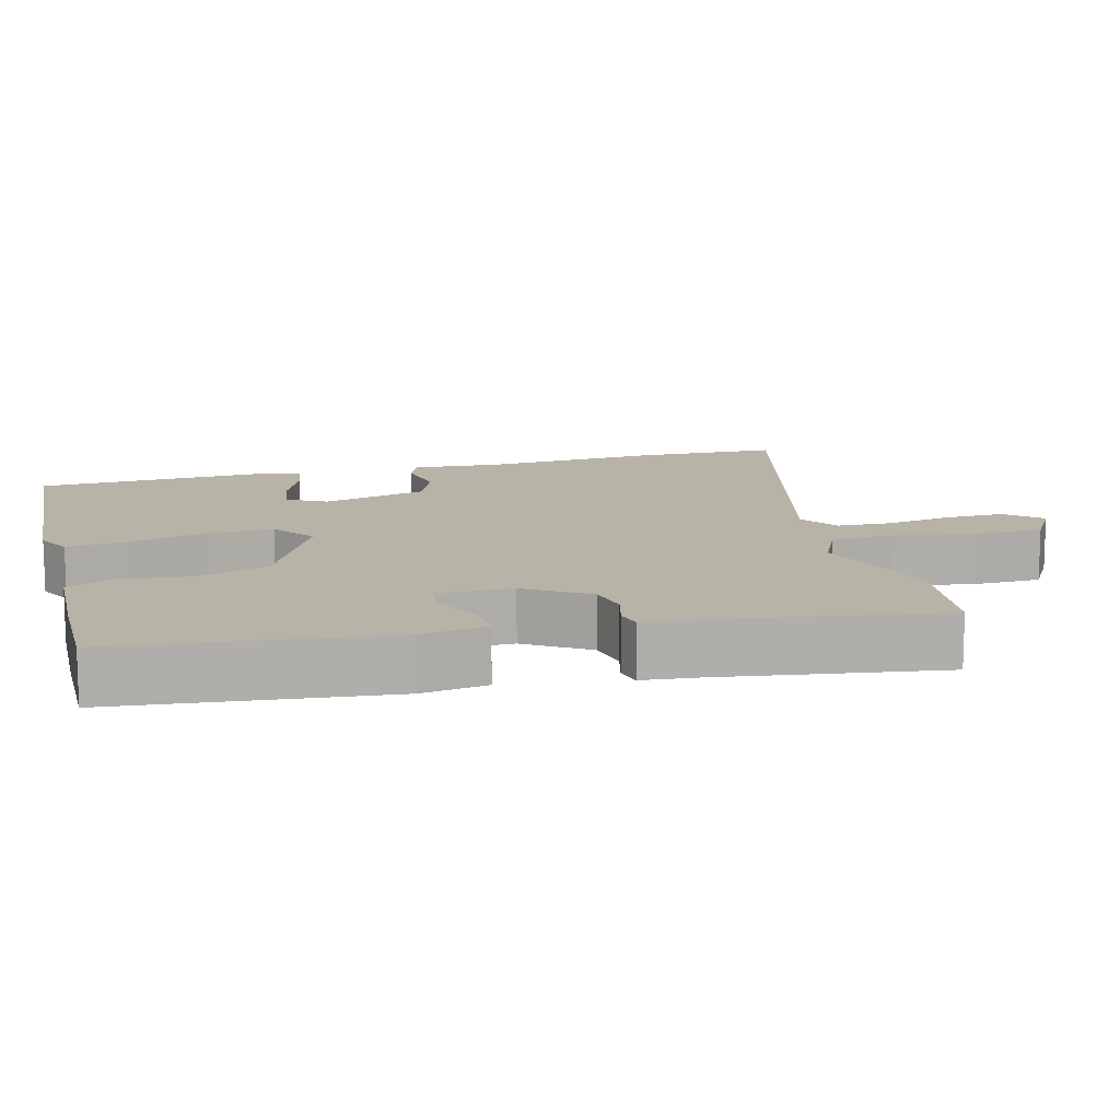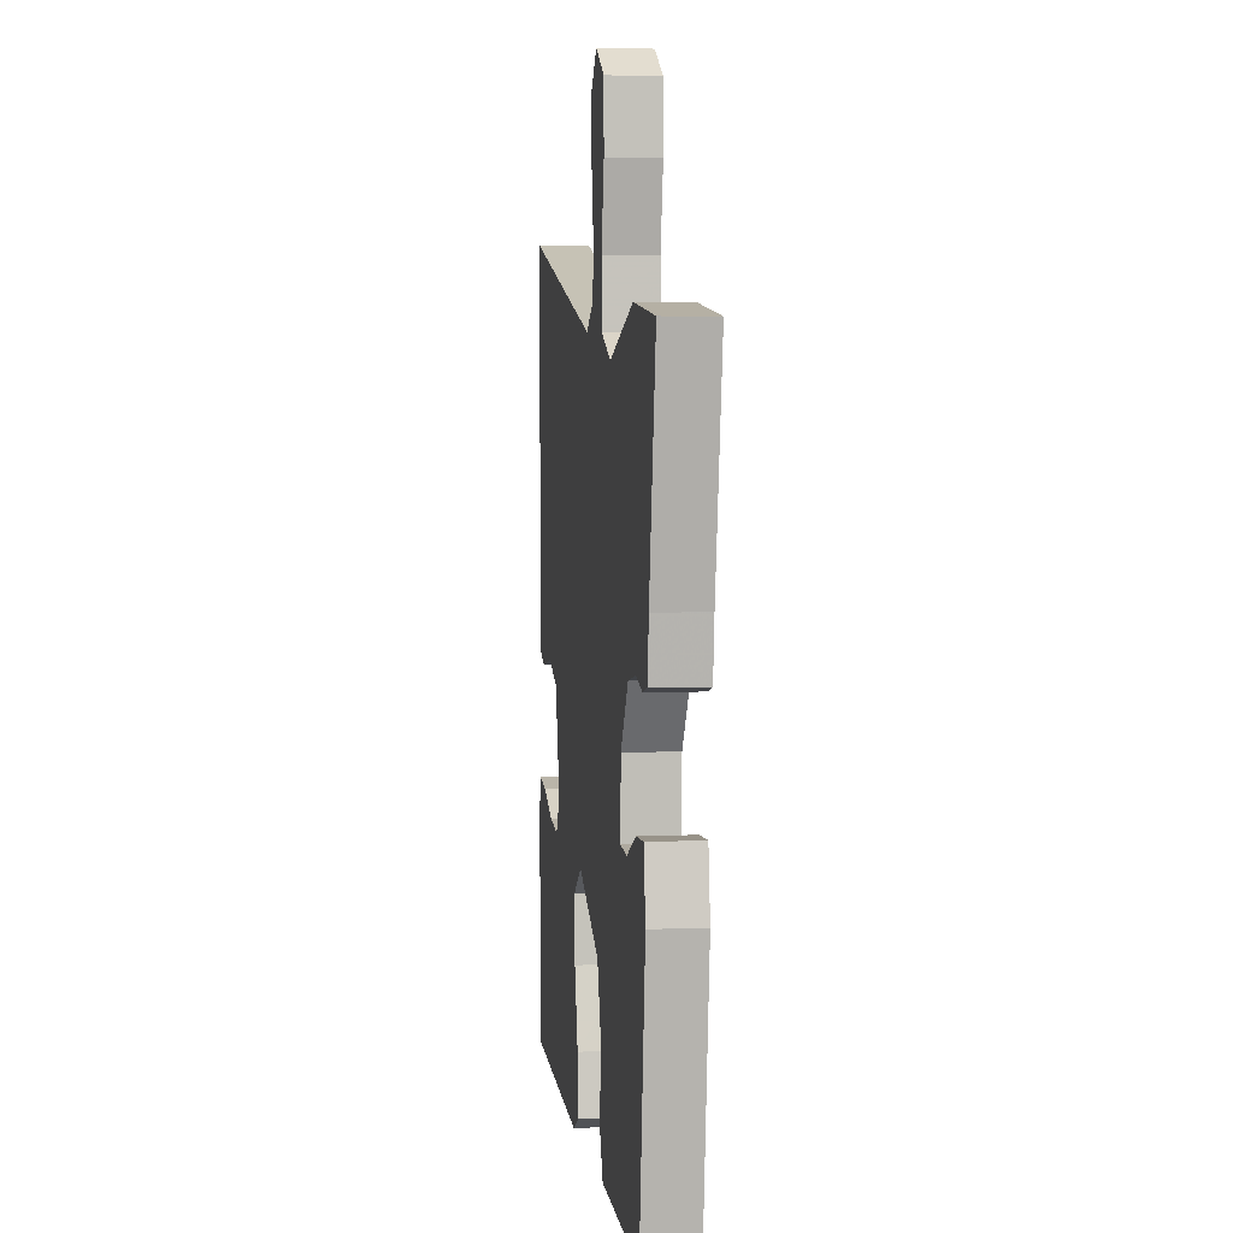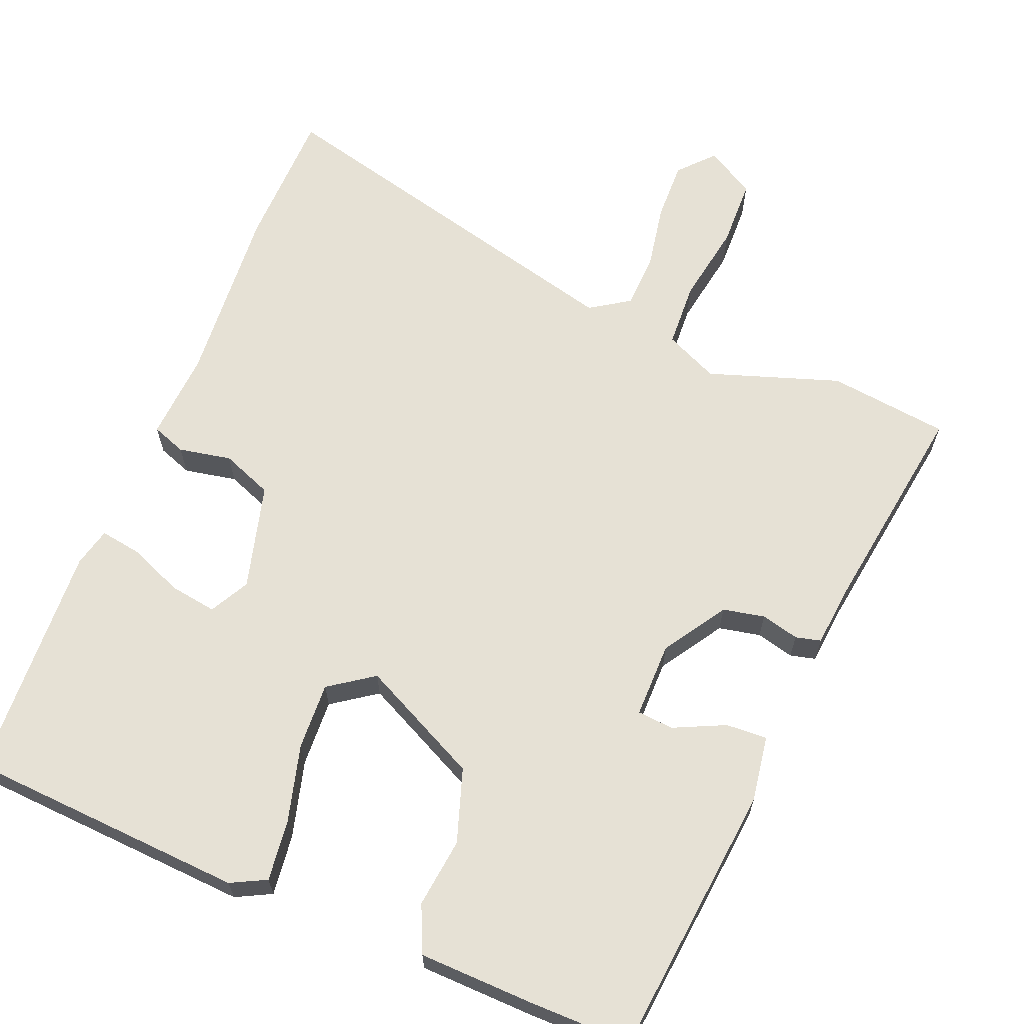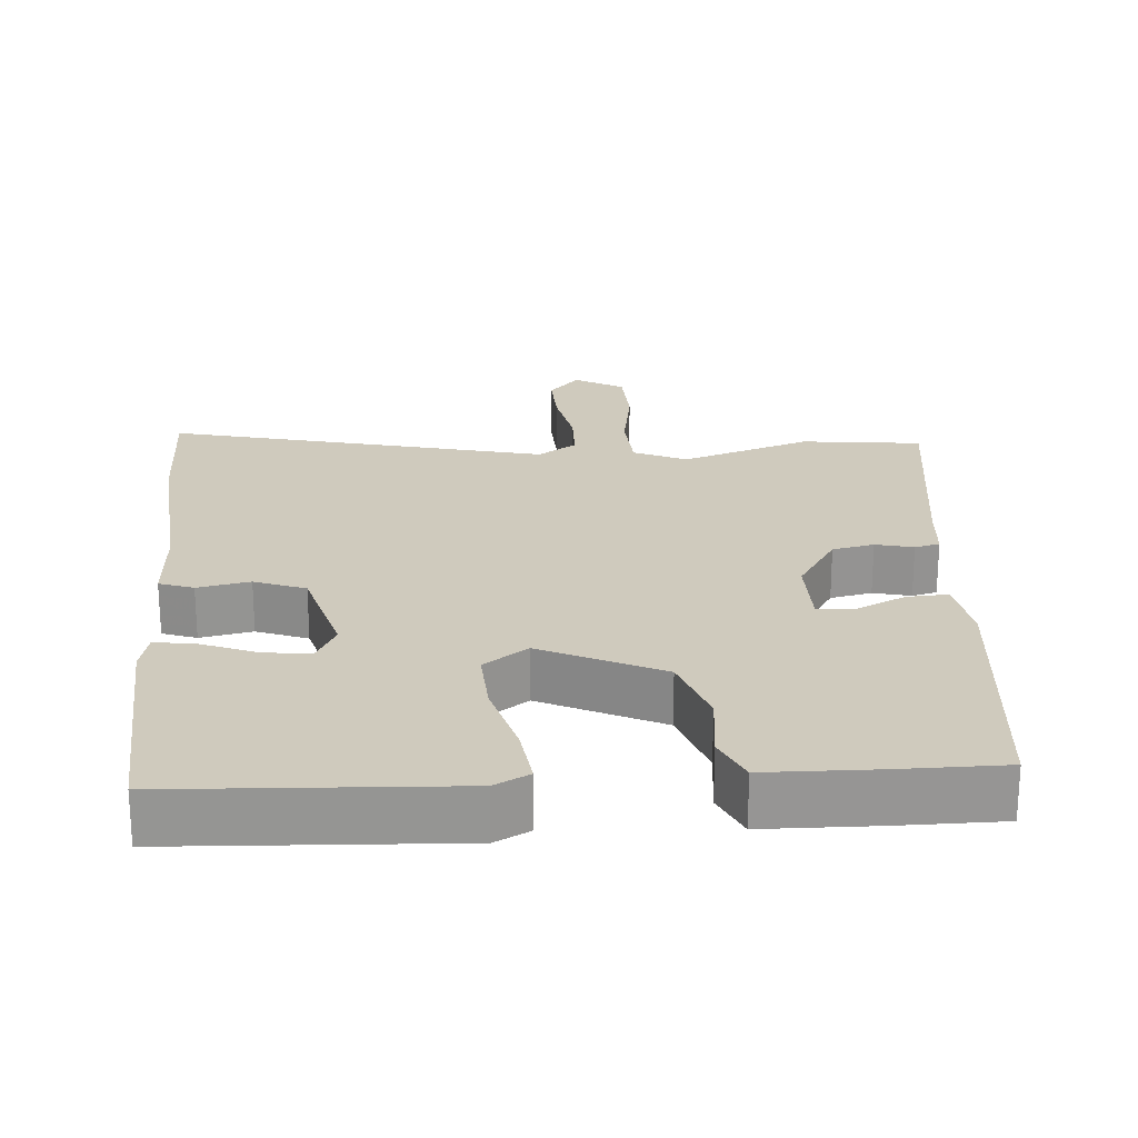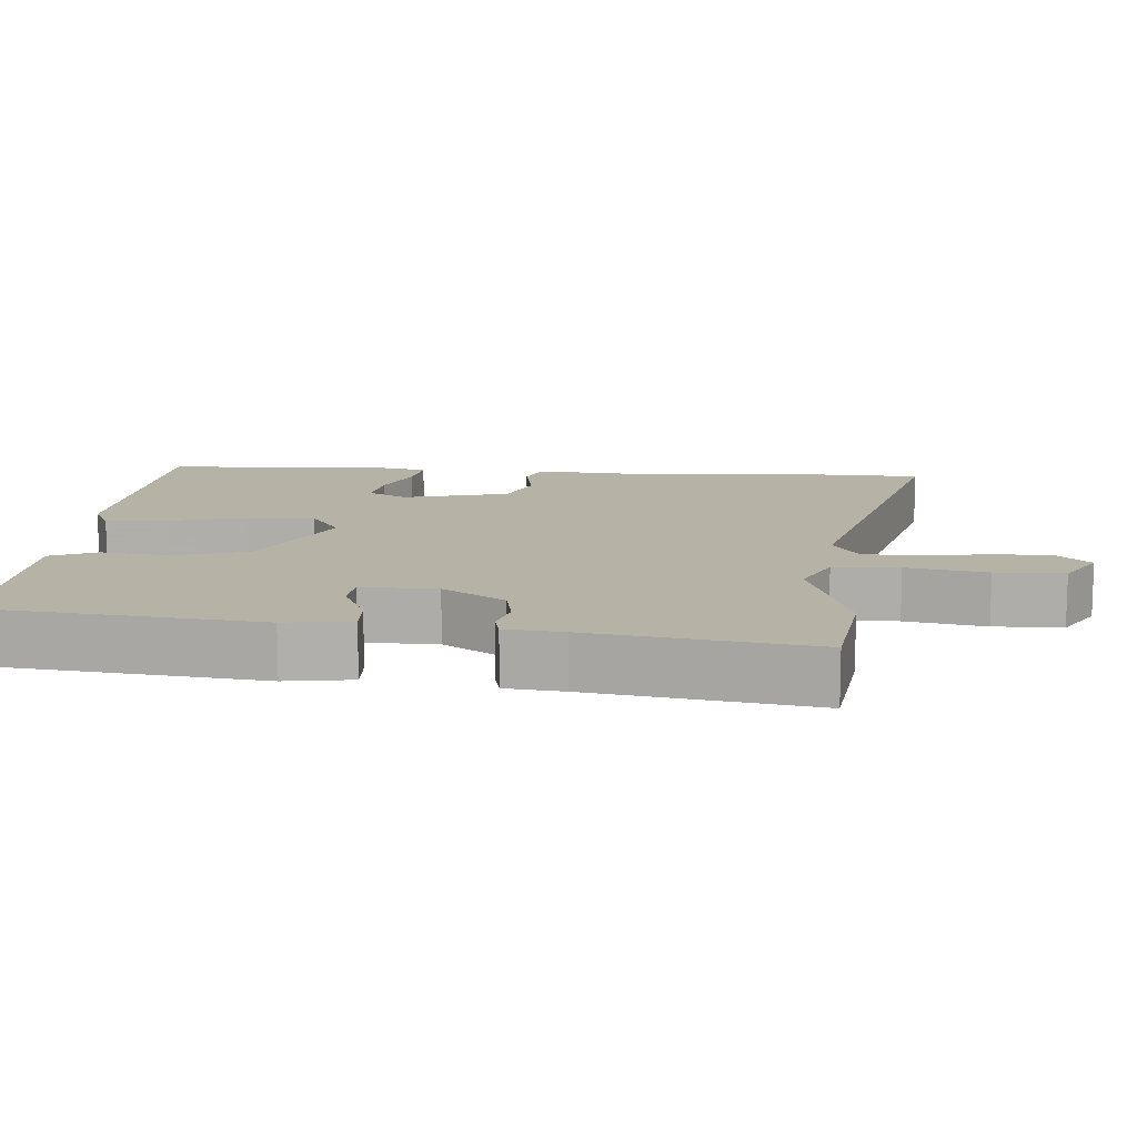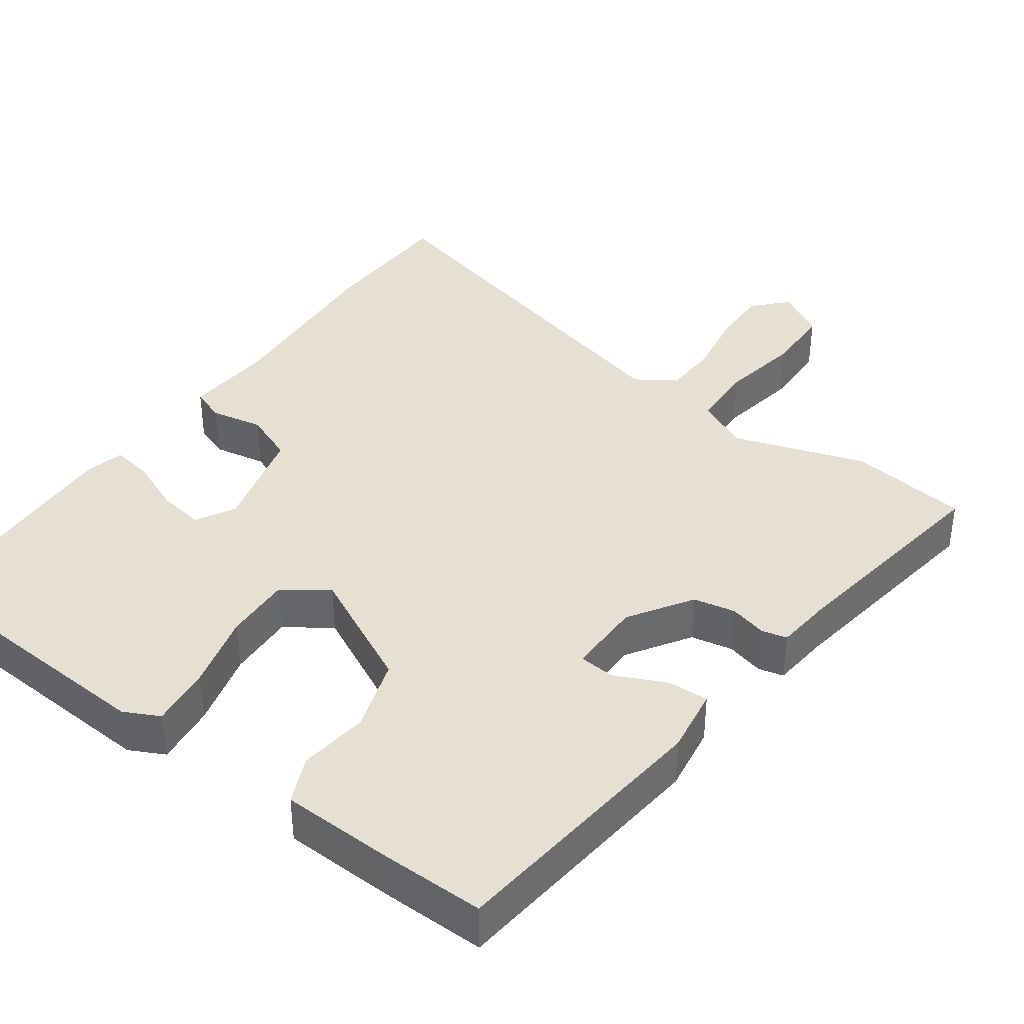
<metadata>
{"format":"obj","ext":"obj","renderer":"f3d","projection":"perspective","resolution":1024,"background":"white","views":[{"elev":12.7,"azim":-105.6,"up":"+Y"},{"elev":3.6,"azim":-97.9,"up":"+Z"},{"elev":64.7,"azim":-158.7,"up":"+Y"},{"elev":22.8,"azim":174.5,"up":"+Y"},{"elev":12.3,"azim":-85.9,"up":"+Y"},{"elev":38.5,"azim":-144.8,"up":"+Y"}]}
</metadata>
<code>
v 0.495 0.07 0.636
v 0.502 0.07 0.441
v 0.487 0.07 0.189
v 0.497 0.07 0.065
v 0.45 0.07 0.047
v 0.377 0.07 0.06
v 0.307 0.07 0.031
v 0.27 0.07 -0.116
v 0.3 0.07 -0.17
v 0.365 0.07 -0.159
v 0.439 0.07 -0.127
v 0.496 0.07 -0.117
v 0.51 0.07 -0.171
v 0.499 0.07 -0.5
v 0.112 0.07 -0.529
v 0.063 0.07 -0.505
v 0.072 0.07 -0.42
v 0.099 0.07 -0.313
v 0.102 0.07 -0.22
v 0.04 0.07 -0.178
v -0.124 0.07 -0.262
v -0.156 0.07 -0.364
v -0.143 0.07 -0.46
v -0.171 0.07 -0.525
v -0.328 0.07 -0.532
v -0.47 0.07 -0.535
v -0.515 0.07 -0.158
v -0.502 0.07 -0.066
v -0.445 0.07 -0.068
v -0.374 0.07 -0.1
v -0.324 0.07 -0.095
v -0.326 0.07 0.01
v -0.383 0.07 0.096
v -0.441 0.07 0.107
v -0.493 0.07 0.093
v -0.528 0.07 0.101
v -0.537 0.07 0.181
v -0.587 0.07 0.488
v -0.421 0.07 0.511
v -0.239 0.07 0.453
v -0.166 0.07 0.488
v -0.163 0.07 0.579
v -0.184 0.07 0.69
v -0.183 0.07 0.785
v -0.116 0.07 0.826
v -0.072 0.07 0.779
v -0.073 0.07 0.696
v -0.088 0.07 0.605
v -0.084 0.07 0.529
v -0.029 0.07 0.494
v 0.495 0 0.636
v 0.502 0 0.441
v 0.487 0 0.189
v 0.497 0 0.065
v 0.45 0 0.047
v 0.377 0 0.06
v 0.307 0 0.031
v 0.27 0 -0.116
v 0.3 0 -0.17
v 0.365 0 -0.159
v 0.439 0 -0.127
v 0.496 0 -0.117
v 0.51 0 -0.171
v 0.499 0 -0.5
v 0.112 0 -0.529
v 0.063 0 -0.505
v 0.072 0 -0.42
v 0.099 0 -0.313
v 0.102 0 -0.22
v 0.04 0 -0.178
v -0.124 0 -0.262
v -0.156 0 -0.364
v -0.143 0 -0.46
v -0.171 0 -0.525
v -0.328 0 -0.532
v -0.47 0 -0.535
v -0.515 0 -0.158
v -0.502 0 -0.066
v -0.445 0 -0.068
v -0.374 0 -0.1
v -0.324 0 -0.095
v -0.326 0 0.01
v -0.383 0 0.096
v -0.441 0 0.107
v -0.493 0 0.093
v -0.528 0 0.101
v -0.537 0 0.181
v -0.587 0 0.488
v -0.421 0 0.511
v -0.239 0 0.453
v -0.166 0 0.488
v -0.163 0 0.579
v -0.184 0 0.69
v -0.183 0 0.785
v -0.116 0 0.826
v -0.072 0 0.779
v -0.073 0 0.696
v -0.088 0 0.605
v -0.084 0 0.529
v -0.029 0 0.494
f 45 46 47 48
f 45 48 49
f 42 43 44 45
f 41 42 45 49
f 37 38 39 40
f 37 40 41
f 34 35 36 37
f 33 34 37 41
f 32 33 41 49
f 27 28 29 30
f 27 30 31
f 26 27 31
f 25 26 31
f 22 23 24 25
f 21 22 25 31
f 20 21 31 32
f 15 16 17 18
f 15 18 19
f 14 15 19
f 13 14 19
f 10 11 12 13
f 9 10 13 19
f 8 9 19 20
f 3 4 5 6
f 3 6 7
f 50 1 2 3
f 50 3 7
f 20 32 49 50
f 7 8 20 50
f 98 97 96 95
f 99 98 95
f 95 94 93 92
f 99 95 92 91
f 90 89 88 87
f 91 90 87
f 87 86 85 84
f 91 87 84 83
f 99 91 83 82
f 80 79 78 77
f 81 80 77
f 81 77 76
f 81 76 75
f 75 74 73 72
f 81 75 72 71
f 82 81 71 70
f 68 67 66 65
f 69 68 65
f 69 65 64
f 69 64 63
f 63 62 61 60
f 69 63 60 59
f 70 69 59 58
f 56 55 54 53
f 57 56 53
f 53 52 51 100
f 57 53 100
f 100 99 82 70
f 100 70 58 57
f 1 51 52 2
f 2 52 53 3
f 3 53 54 4
f 4 54 55 5
f 5 55 56 6
f 6 56 57 7
f 7 57 58 8
f 8 58 59 9
f 9 59 60 10
f 10 60 61 11
f 11 61 62 12
f 12 62 63 13
f 13 63 64 14
f 14 64 65 15
f 15 65 66 16
f 16 66 67 17
f 17 67 68 18
f 18 68 69 19
f 19 69 70 20
f 20 70 71 21
f 21 71 72 22
f 22 72 73 23
f 23 73 74 24
f 24 74 75 25
f 25 75 76 26
f 26 76 77 27
f 27 77 78 28
f 28 78 79 29
f 29 79 80 30
f 30 80 81 31
f 31 81 82 32
f 32 82 83 33
f 33 83 84 34
f 34 84 85 35
f 35 85 86 36
f 36 86 87 37
f 37 87 88 38
f 38 88 89 39
f 39 89 90 40
f 40 90 91 41
f 41 91 92 42
f 42 92 93 43
f 43 93 94 44
f 44 94 95 45
f 45 95 96 46
f 46 96 97 47
f 47 97 98 48
f 48 98 99 49
f 49 99 100 50
f 50 100 51 1

</code>
